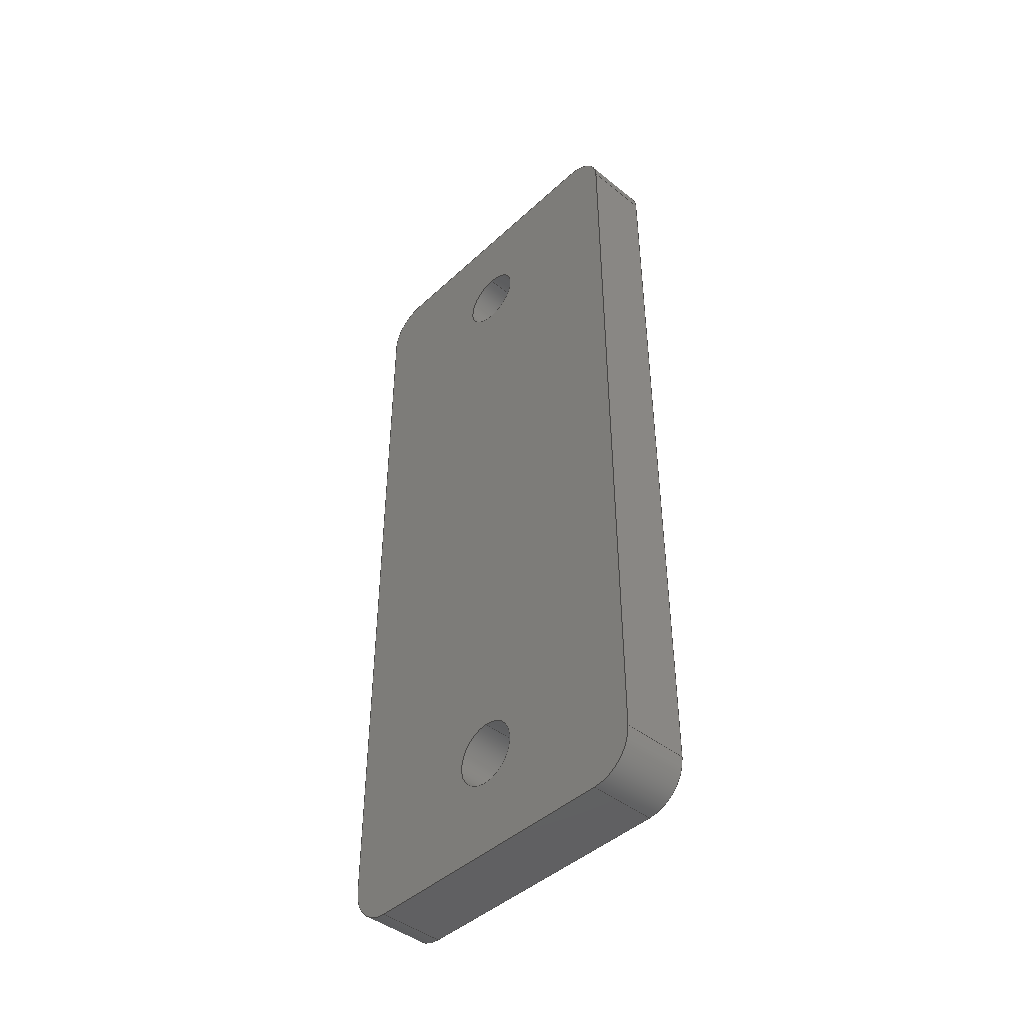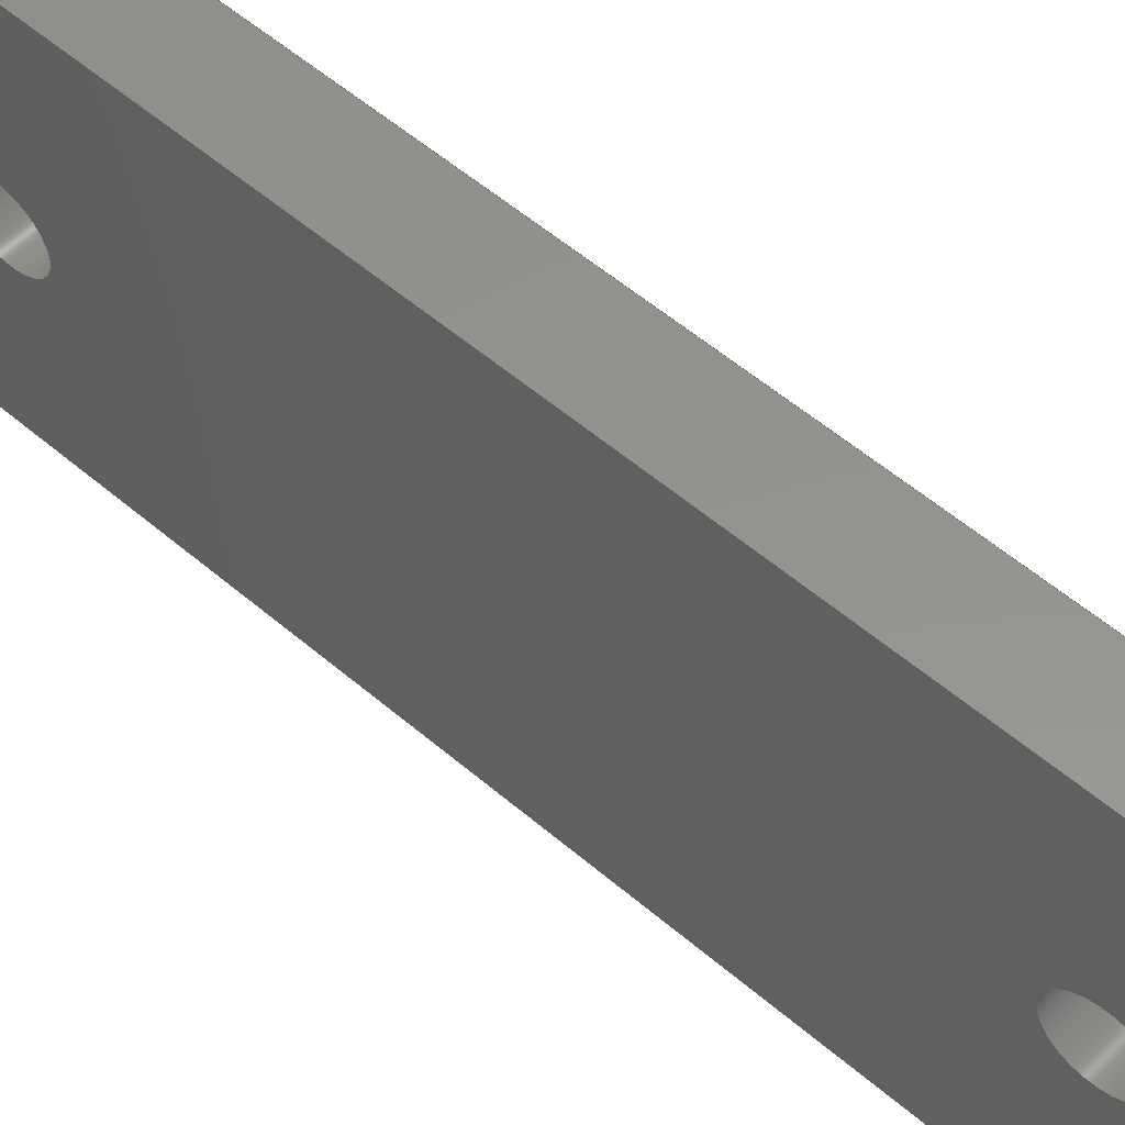
<metadata>
{"format":"step","ext":"step","renderer":"f3d","projection":"perspective","resolution":1024,"background":"white","views":[{"elev":-44.2,"azim":-43.0,"up":"+Z"},{"elev":56.3,"azim":-48.3,"up":"+Y"}]}
</metadata>
<code>
ISO-10303-21;
DATA;
#1=MECHANICAL_DESIGN_GEOMETRIC_PRESENTATION_REPRESENTATION('',(#4),#392);
#2=SHAPE_REPRESENTATION_RELATIONSHIP('SRR','None',#399,#3);
#3=ADVANCED_BREP_SHAPE_REPRESENTATION('',(#5),#391);
#4=STYLED_ITEM('',(#409),#5);
#5=MANIFOLD_SOLID_BREP('Body1',#220);
#6=FACE_BOUND('',#39,.T.);
#7=FACE_BOUND('',#40,.T.);
#8=FACE_BOUND('',#42,.T.);
#9=FACE_BOUND('',#43,.T.);
#10=PLANE('',#240);
#11=PLANE('',#244);
#12=PLANE('',#248);
#13=PLANE('',#252);
#14=PLANE('',#256);
#15=PLANE('',#257);
#16=FACE_OUTER_BOUND('',#28,.T.);
#17=FACE_OUTER_BOUND('',#29,.T.);
#18=FACE_OUTER_BOUND('',#30,.T.);
#19=FACE_OUTER_BOUND('',#31,.T.);
#20=FACE_OUTER_BOUND('',#32,.T.);
#21=FACE_OUTER_BOUND('',#33,.T.);
#22=FACE_OUTER_BOUND('',#34,.T.);
#23=FACE_OUTER_BOUND('',#35,.T.);
#24=FACE_OUTER_BOUND('',#36,.T.);
#25=FACE_OUTER_BOUND('',#37,.T.);
#26=FACE_OUTER_BOUND('',#38,.T.);
#27=FACE_OUTER_BOUND('',#41,.T.);
#28=EDGE_LOOP('',(#142,#143,#144,#145));
#29=EDGE_LOOP('',(#146,#147,#148,#149));
#30=EDGE_LOOP('',(#150,#151,#152,#153));
#31=EDGE_LOOP('',(#154,#155,#156,#157));
#32=EDGE_LOOP('',(#158,#159,#160,#161));
#33=EDGE_LOOP('',(#162,#163,#164,#165));
#34=EDGE_LOOP('',(#166,#167,#168,#169));
#35=EDGE_LOOP('',(#170,#171,#172,#173));
#36=EDGE_LOOP('',(#174,#175,#176,#177));
#37=EDGE_LOOP('',(#178,#179,#180,#181));
#38=EDGE_LOOP('',(#182,#183,#184,#185,#186,#187,#188,#189));
#39=EDGE_LOOP('',(#190));
#40=EDGE_LOOP('',(#191));
#41=EDGE_LOOP('',(#192,#193,#194,#195,#196,#197,#198,#199));
#42=EDGE_LOOP('',(#200));
#43=EDGE_LOOP('',(#201));
#44=LINE('',#331,#62);
#45=LINE('',#337,#63);
#46=LINE('',#342,#64);
#47=LINE('',#344,#65);
#48=LINE('',#346,#66);
#49=LINE('',#347,#67);
#50=LINE('',#353,#68);
#51=LINE('',#356,#69);
#52=LINE('',#358,#70);
#53=LINE('',#359,#71);
#54=LINE('',#365,#72);
#55=LINE('',#368,#73);
#56=LINE('',#370,#74);
#57=LINE('',#371,#75);
#58=LINE('',#377,#76);
#59=LINE('',#380,#77);
#60=LINE('',#382,#78);
#61=LINE('',#383,#79);
#62=VECTOR('',#264,0.4);
#63=VECTOR('',#271,0.4);
#64=VECTOR('',#276,1);
#65=VECTOR('',#277,1);
#66=VECTOR('',#278,1);
#67=VECTOR('',#279,1);
#68=VECTOR('',#286,1);
#69=VECTOR('',#289,1);
#70=VECTOR('',#290,1);
#71=VECTOR('',#291,1);
#72=VECTOR('',#298,1);
#73=VECTOR('',#301,1);
#74=VECTOR('',#302,1);
#75=VECTOR('',#303,1);
#76=VECTOR('',#310,1);
#77=VECTOR('',#313,1);
#78=VECTOR('',#314,1);
#79=VECTOR('',#315,1);
#80=CIRCLE('',#235,0.4);
#81=CIRCLE('',#236,0.4);
#82=CIRCLE('',#238,0.4);
#83=CIRCLE('',#239,0.4);
#84=CIRCLE('',#242,0.5);
#85=CIRCLE('',#243,0.5);
#86=CIRCLE('',#246,0.5);
#87=CIRCLE('',#247,0.5);
#88=CIRCLE('',#250,0.5);
#89=CIRCLE('',#251,0.5);
#90=CIRCLE('',#254,0.5);
#91=CIRCLE('',#255,0.5);
#92=VERTEX_POINT('',#328);
#93=VERTEX_POINT('',#330);
#94=VERTEX_POINT('',#334);
#95=VERTEX_POINT('',#336);
#96=VERTEX_POINT('',#340);
#97=VERTEX_POINT('',#341);
#98=VERTEX_POINT('',#343);
#99=VERTEX_POINT('',#345);
#100=VERTEX_POINT('',#349);
#101=VERTEX_POINT('',#351);
#102=VERTEX_POINT('',#355);
#103=VERTEX_POINT('',#357);
#104=VERTEX_POINT('',#361);
#105=VERTEX_POINT('',#363);
#106=VERTEX_POINT('',#367);
#107=VERTEX_POINT('',#369);
#108=VERTEX_POINT('',#373);
#109=VERTEX_POINT('',#375);
#110=VERTEX_POINT('',#379);
#111=VERTEX_POINT('',#381);
#112=EDGE_CURVE('',#92,#92,#80,.T.);
#113=EDGE_CURVE('',#92,#93,#44,.T.);
#114=EDGE_CURVE('',#93,#93,#81,.T.);
#115=EDGE_CURVE('',#94,#94,#82,.T.);
#116=EDGE_CURVE('',#94,#95,#45,.T.);
#117=EDGE_CURVE('',#95,#95,#83,.T.);
#118=EDGE_CURVE('',#96,#97,#46,.T.);
#119=EDGE_CURVE('',#96,#98,#47,.T.);
#120=EDGE_CURVE('',#99,#98,#48,.T.);
#121=EDGE_CURVE('',#97,#99,#49,.T.);
#122=EDGE_CURVE('',#97,#100,#84,.T.);
#123=EDGE_CURVE('',#101,#99,#85,.T.);
#124=EDGE_CURVE('',#100,#101,#50,.T.);
#125=EDGE_CURVE('',#100,#102,#51,.T.);
#126=EDGE_CURVE('',#103,#101,#52,.T.);
#127=EDGE_CURVE('',#102,#103,#53,.T.);
#128=EDGE_CURVE('',#102,#104,#86,.T.);
#129=EDGE_CURVE('',#105,#103,#87,.T.);
#130=EDGE_CURVE('',#104,#105,#54,.T.);
#131=EDGE_CURVE('',#104,#106,#55,.T.);
#132=EDGE_CURVE('',#107,#105,#56,.T.);
#133=EDGE_CURVE('',#106,#107,#57,.T.);
#134=EDGE_CURVE('',#106,#108,#88,.T.);
#135=EDGE_CURVE('',#109,#107,#89,.T.);
#136=EDGE_CURVE('',#108,#109,#58,.T.);
#137=EDGE_CURVE('',#108,#110,#59,.T.);
#138=EDGE_CURVE('',#111,#109,#60,.T.);
#139=EDGE_CURVE('',#110,#111,#61,.T.);
#140=EDGE_CURVE('',#110,#96,#90,.T.);
#141=EDGE_CURVE('',#98,#111,#91,.T.);
#142=ORIENTED_EDGE('',*,*,#112,.F.);
#143=ORIENTED_EDGE('',*,*,#113,.T.);
#144=ORIENTED_EDGE('',*,*,#114,.F.);
#145=ORIENTED_EDGE('',*,*,#113,.F.);
#146=ORIENTED_EDGE('',*,*,#115,.F.);
#147=ORIENTED_EDGE('',*,*,#116,.T.);
#148=ORIENTED_EDGE('',*,*,#117,.F.);
#149=ORIENTED_EDGE('',*,*,#116,.F.);
#150=ORIENTED_EDGE('',*,*,#118,.F.);
#151=ORIENTED_EDGE('',*,*,#119,.T.);
#152=ORIENTED_EDGE('',*,*,#120,.F.);
#153=ORIENTED_EDGE('',*,*,#121,.F.);
#154=ORIENTED_EDGE('',*,*,#122,.F.);
#155=ORIENTED_EDGE('',*,*,#121,.T.);
#156=ORIENTED_EDGE('',*,*,#123,.F.);
#157=ORIENTED_EDGE('',*,*,#124,.F.);
#158=ORIENTED_EDGE('',*,*,#125,.F.);
#159=ORIENTED_EDGE('',*,*,#124,.T.);
#160=ORIENTED_EDGE('',*,*,#126,.F.);
#161=ORIENTED_EDGE('',*,*,#127,.F.);
#162=ORIENTED_EDGE('',*,*,#128,.F.);
#163=ORIENTED_EDGE('',*,*,#127,.T.);
#164=ORIENTED_EDGE('',*,*,#129,.F.);
#165=ORIENTED_EDGE('',*,*,#130,.F.);
#166=ORIENTED_EDGE('',*,*,#131,.F.);
#167=ORIENTED_EDGE('',*,*,#130,.T.);
#168=ORIENTED_EDGE('',*,*,#132,.F.);
#169=ORIENTED_EDGE('',*,*,#133,.F.);
#170=ORIENTED_EDGE('',*,*,#134,.F.);
#171=ORIENTED_EDGE('',*,*,#133,.T.);
#172=ORIENTED_EDGE('',*,*,#135,.F.);
#173=ORIENTED_EDGE('',*,*,#136,.F.);
#174=ORIENTED_EDGE('',*,*,#137,.F.);
#175=ORIENTED_EDGE('',*,*,#136,.T.);
#176=ORIENTED_EDGE('',*,*,#138,.F.);
#177=ORIENTED_EDGE('',*,*,#139,.F.);
#178=ORIENTED_EDGE('',*,*,#140,.F.);
#179=ORIENTED_EDGE('',*,*,#139,.T.);
#180=ORIENTED_EDGE('',*,*,#141,.F.);
#181=ORIENTED_EDGE('',*,*,#119,.F.);
#182=ORIENTED_EDGE('',*,*,#140,.T.);
#183=ORIENTED_EDGE('',*,*,#118,.T.);
#184=ORIENTED_EDGE('',*,*,#122,.T.);
#185=ORIENTED_EDGE('',*,*,#125,.T.);
#186=ORIENTED_EDGE('',*,*,#128,.T.);
#187=ORIENTED_EDGE('',*,*,#131,.T.);
#188=ORIENTED_EDGE('',*,*,#134,.T.);
#189=ORIENTED_EDGE('',*,*,#137,.T.);
#190=ORIENTED_EDGE('',*,*,#117,.T.);
#191=ORIENTED_EDGE('',*,*,#114,.T.);
#192=ORIENTED_EDGE('',*,*,#141,.T.);
#193=ORIENTED_EDGE('',*,*,#138,.T.);
#194=ORIENTED_EDGE('',*,*,#135,.T.);
#195=ORIENTED_EDGE('',*,*,#132,.T.);
#196=ORIENTED_EDGE('',*,*,#129,.T.);
#197=ORIENTED_EDGE('',*,*,#126,.T.);
#198=ORIENTED_EDGE('',*,*,#123,.T.);
#199=ORIENTED_EDGE('',*,*,#120,.T.);
#200=ORIENTED_EDGE('',*,*,#115,.T.);
#201=ORIENTED_EDGE('',*,*,#112,.T.);
#202=CYLINDRICAL_SURFACE('',#234,0.4);
#203=CYLINDRICAL_SURFACE('',#237,0.4);
#204=CYLINDRICAL_SURFACE('',#241,0.5);
#205=CYLINDRICAL_SURFACE('',#245,0.5);
#206=CYLINDRICAL_SURFACE('',#249,0.5);
#207=CYLINDRICAL_SURFACE('',#253,0.5);
#208=ADVANCED_FACE('',(#16),#202,.F.);
#209=ADVANCED_FACE('',(#17),#203,.F.);
#210=ADVANCED_FACE('',(#18),#10,.T.);
#211=ADVANCED_FACE('',(#19),#204,.T.);
#212=ADVANCED_FACE('',(#20),#11,.T.);
#213=ADVANCED_FACE('',(#21),#205,.T.);
#214=ADVANCED_FACE('',(#22),#12,.T.);
#215=ADVANCED_FACE('',(#23),#206,.T.);
#216=ADVANCED_FACE('',(#24),#13,.T.);
#217=ADVANCED_FACE('',(#25),#207,.T.);
#218=ADVANCED_FACE('',(#26,#6,#7),#14,.T.);
#219=ADVANCED_FACE('',(#27,#8,#9),#15,.F.);
#220=CLOSED_SHELL('',(#208,#209,#210,#211,#212,#213,#214,#215,#216,#217,
#218,#219));
#221=DERIVED_UNIT_ELEMENT(#223,1);
#222=DERIVED_UNIT_ELEMENT(#394,3);
#223=(
MASS_UNIT()
NAMED_UNIT(*)
SI_UNIT(.KILO.,.GRAM.)
);
#224=DERIVED_UNIT((#221,#222));
#225=MEASURE_REPRESENTATION_ITEM('density measure',
POSITIVE_RATIO_MEASURE(7850),#224);
#226=PROPERTY_DEFINITION_REPRESENTATION(#231,#228);
#227=PROPERTY_DEFINITION_REPRESENTATION(#232,#229);
#228=REPRESENTATION('material name',(#230),#391);
#229=REPRESENTATION('density',(#225),#391);
#230=DESCRIPTIVE_REPRESENTATION_ITEM('Steel','Steel');
#231=PROPERTY_DEFINITION('material property','material name',#401);
#232=PROPERTY_DEFINITION('material property','density of part',#401);
#233=AXIS2_PLACEMENT_3D('placement',#326,#258,#259);
#234=AXIS2_PLACEMENT_3D('',#327,#260,#261);
#235=AXIS2_PLACEMENT_3D('',#329,#262,#263);
#236=AXIS2_PLACEMENT_3D('',#332,#265,#266);
#237=AXIS2_PLACEMENT_3D('',#333,#267,#268);
#238=AXIS2_PLACEMENT_3D('',#335,#269,#270);
#239=AXIS2_PLACEMENT_3D('',#338,#272,#273);
#240=AXIS2_PLACEMENT_3D('',#339,#274,#275);
#241=AXIS2_PLACEMENT_3D('',#348,#280,#281);
#242=AXIS2_PLACEMENT_3D('',#350,#282,#283);
#243=AXIS2_PLACEMENT_3D('',#352,#284,#285);
#244=AXIS2_PLACEMENT_3D('',#354,#287,#288);
#245=AXIS2_PLACEMENT_3D('',#360,#292,#293);
#246=AXIS2_PLACEMENT_3D('',#362,#294,#295);
#247=AXIS2_PLACEMENT_3D('',#364,#296,#297);
#248=AXIS2_PLACEMENT_3D('',#366,#299,#300);
#249=AXIS2_PLACEMENT_3D('',#372,#304,#305);
#250=AXIS2_PLACEMENT_3D('',#374,#306,#307);
#251=AXIS2_PLACEMENT_3D('',#376,#308,#309);
#252=AXIS2_PLACEMENT_3D('',#378,#311,#312);
#253=AXIS2_PLACEMENT_3D('',#384,#316,#317);
#254=AXIS2_PLACEMENT_3D('',#385,#318,#319);
#255=AXIS2_PLACEMENT_3D('',#386,#320,#321);
#256=AXIS2_PLACEMENT_3D('',#387,#322,#323);
#257=AXIS2_PLACEMENT_3D('',#388,#324,#325);
#258=DIRECTION('axis',(0,0,1));
#259=DIRECTION('refdir',(1,0,0));
#260=DIRECTION('center_axis',(-1,0,0));
#261=DIRECTION('ref_axis',(0,0,-1));
#262=DIRECTION('center_axis',(1,0,0));
#263=DIRECTION('ref_axis',(0,0,-1));
#264=DIRECTION('',(1,0,0));
#265=DIRECTION('center_axis',(-1,0,0));
#266=DIRECTION('ref_axis',(0,0,-1));
#267=DIRECTION('center_axis',(-1,0,0));
#268=DIRECTION('ref_axis',(0,0,-1));
#269=DIRECTION('center_axis',(1,0,0));
#270=DIRECTION('ref_axis',(0,0,-1));
#271=DIRECTION('',(1,0,0));
#272=DIRECTION('center_axis',(-1,0,0));
#273=DIRECTION('ref_axis',(0,0,-1));
#274=DIRECTION('center_axis',(0,0,-1));
#275=DIRECTION('ref_axis',(0,-1,0));
#276=DIRECTION('',(0,1,0));
#277=DIRECTION('',(-1,0,0));
#278=DIRECTION('',(0,-1,0));
#279=DIRECTION('',(-1,0,0));
#280=DIRECTION('center_axis',(-1,0,0));
#281=DIRECTION('ref_axis',(0,-8.882e-15,-1));
#282=DIRECTION('center_axis',(1,0,0));
#283=DIRECTION('ref_axis',(0,-8.882e-15,-1));
#284=DIRECTION('center_axis',(-1,0,0));
#285=DIRECTION('ref_axis',(0,-8.882e-15,-1));
#286=DIRECTION('',(-1,0,0));
#287=DIRECTION('center_axis',(0,1,0));
#288=DIRECTION('ref_axis',(0,0,-1));
#289=DIRECTION('',(0,0,1));
#290=DIRECTION('',(0,0,-1));
#291=DIRECTION('',(-1,0,0));
#292=DIRECTION('center_axis',(-1,0,0));
#293=DIRECTION('ref_axis',(0,1,-1.421e-14));
#294=DIRECTION('center_axis',(1,0,0));
#295=DIRECTION('ref_axis',(0,1,-1.421e-14));
#296=DIRECTION('center_axis',(-1,0,0));
#297=DIRECTION('ref_axis',(0,1,-1.421e-14));
#298=DIRECTION('',(-1,0,0));
#299=DIRECTION('center_axis',(0,0,1));
#300=DIRECTION('ref_axis',(0,1,0));
#301=DIRECTION('',(0,-1,0));
#302=DIRECTION('',(0,1,0));
#303=DIRECTION('',(-1,0,0));
#304=DIRECTION('center_axis',(-1,0,0));
#305=DIRECTION('ref_axis',(0,1.021e-14,1));
#306=DIRECTION('center_axis',(1,0,0));
#307=DIRECTION('ref_axis',(0,1.021e-14,1));
#308=DIRECTION('center_axis',(-1,0,0));
#309=DIRECTION('ref_axis',(0,1.021e-14,1));
#310=DIRECTION('',(-1,0,0));
#311=DIRECTION('center_axis',(0,-1,1.966e-16));
#312=DIRECTION('ref_axis',(0,1.966e-16,1));
#313=DIRECTION('',(0,-1.966e-16,-1));
#314=DIRECTION('',(0,1.966e-16,1));
#315=DIRECTION('',(-1,0,0));
#316=DIRECTION('center_axis',(-1,0,0));
#317=DIRECTION('ref_axis',(0,-1,1.421e-14));
#318=DIRECTION('center_axis',(1,0,0));
#319=DIRECTION('ref_axis',(0,-1,1.421e-14));
#320=DIRECTION('center_axis',(-1,0,0));
#321=DIRECTION('ref_axis',(0,-1,1.421e-14));
#322=DIRECTION('center_axis',(1,0,0));
#323=DIRECTION('ref_axis',(0,0,-1));
#324=DIRECTION('center_axis',(1,0,0));
#325=DIRECTION('ref_axis',(0,0,-1));
#326=CARTESIAN_POINT('',(0,0,0));
#327=CARTESIAN_POINT('Origin',(0,2.5,46.5));
#328=CARTESIAN_POINT('',(-0.8,2.5,46.9));
#329=CARTESIAN_POINT('Origin',(-0.8,2.5,46.5));
#330=CARTESIAN_POINT('',(0,2.5,46.9));
#331=CARTESIAN_POINT('',(0,2.5,46.9));
#332=CARTESIAN_POINT('Origin',(0,2.5,46.5));
#333=CARTESIAN_POINT('Origin',(0,2.5,38.5));
#334=CARTESIAN_POINT('',(-0.8,2.5,38.9));
#335=CARTESIAN_POINT('Origin',(-0.8,2.5,38.5));
#336=CARTESIAN_POINT('',(0,2.5,38.9));
#337=CARTESIAN_POINT('',(0,2.5,38.9));
#338=CARTESIAN_POINT('Origin',(0,2.5,38.5));
#339=CARTESIAN_POINT('Origin',(0,4.15,37.2));
#340=CARTESIAN_POINT('',(0,0.85,37.2));
#341=CARTESIAN_POINT('',(0,4.15,37.2));
#342=CARTESIAN_POINT('',(0,0.85,37.2));
#343=CARTESIAN_POINT('',(-0.8,0.85,37.2));
#344=CARTESIAN_POINT('',(0,0.85,37.2));
#345=CARTESIAN_POINT('',(-0.8,4.15,37.2));
#346=CARTESIAN_POINT('',(-0.8,0.85,37.2));
#347=CARTESIAN_POINT('',(0,4.15,37.2));
#348=CARTESIAN_POINT('Origin',(0,4.15,37.7));
#349=CARTESIAN_POINT('',(0,4.65,37.7));
#350=CARTESIAN_POINT('Origin',(0,4.15,37.7));
#351=CARTESIAN_POINT('',(-0.8,4.65,37.7));
#352=CARTESIAN_POINT('Origin',(-0.8,4.15,37.7));
#353=CARTESIAN_POINT('',(0,4.65,37.7));
#354=CARTESIAN_POINT('Origin',(0,4.65,47.3));
#355=CARTESIAN_POINT('',(0,4.65,47.3));
#356=CARTESIAN_POINT('',(0,4.65,37.7));
#357=CARTESIAN_POINT('',(-0.8,4.65,47.3));
#358=CARTESIAN_POINT('',(-0.8,4.65,37.7));
#359=CARTESIAN_POINT('',(0,4.65,47.3));
#360=CARTESIAN_POINT('Origin',(0,4.15,47.3));
#361=CARTESIAN_POINT('',(0,4.15,47.8));
#362=CARTESIAN_POINT('Origin',(0,4.15,47.3));
#363=CARTESIAN_POINT('',(-0.8,4.15,47.8));
#364=CARTESIAN_POINT('Origin',(-0.8,4.15,47.3));
#365=CARTESIAN_POINT('',(0,4.15,47.8));
#366=CARTESIAN_POINT('Origin',(0,0.85,47.8));
#367=CARTESIAN_POINT('',(0,0.85,47.8));
#368=CARTESIAN_POINT('',(0,4.15,47.8));
#369=CARTESIAN_POINT('',(-0.8,0.85,47.8));
#370=CARTESIAN_POINT('',(-0.8,4.15,47.8));
#371=CARTESIAN_POINT('',(0,0.85,47.8));
#372=CARTESIAN_POINT('Origin',(0,0.85,47.3));
#373=CARTESIAN_POINT('',(0,0.35,47.3));
#374=CARTESIAN_POINT('Origin',(0,0.85,47.3));
#375=CARTESIAN_POINT('',(-0.8,0.35,47.3));
#376=CARTESIAN_POINT('Origin',(-0.8,0.85,47.3));
#377=CARTESIAN_POINT('',(0,0.35,47.3));
#378=CARTESIAN_POINT('Origin',(0,0.35,37.7));
#379=CARTESIAN_POINT('',(0,0.35,37.7));
#380=CARTESIAN_POINT('',(0,0.35,47.3));
#381=CARTESIAN_POINT('',(-0.8,0.35,37.7));
#382=CARTESIAN_POINT('',(-0.8,0.35,47.3));
#383=CARTESIAN_POINT('',(0,0.35,37.7));
#384=CARTESIAN_POINT('Origin',(0,0.85,37.7));
#385=CARTESIAN_POINT('Origin',(0,0.85,37.7));
#386=CARTESIAN_POINT('Origin',(-0.8,0.85,37.7));
#387=CARTESIAN_POINT('Origin',(0,2.5,42.5));
#388=CARTESIAN_POINT('Origin',(-0.8,2.5,42.5));
#389=UNCERTAINTY_MEASURE_WITH_UNIT(LENGTH_MEASURE(0.001),#393,
'DISTANCE_ACCURACY_VALUE',
'Maximum model space distance between geometric entities at asserted c
onnectivities');
#390=UNCERTAINTY_MEASURE_WITH_UNIT(LENGTH_MEASURE(0.001),#393,
'DISTANCE_ACCURACY_VALUE',
'Maximum model space distance between geometric entities at asserted c
onnectivities');
#391=(
GEOMETRIC_REPRESENTATION_CONTEXT(3)
GLOBAL_UNCERTAINTY_ASSIGNED_CONTEXT((#389))
GLOBAL_UNIT_ASSIGNED_CONTEXT((#393,#395,#396))
REPRESENTATION_CONTEXT('','3D')
);
#392=(
GEOMETRIC_REPRESENTATION_CONTEXT(3)
GLOBAL_UNCERTAINTY_ASSIGNED_CONTEXT((#390))
GLOBAL_UNIT_ASSIGNED_CONTEXT((#393,#395,#396))
REPRESENTATION_CONTEXT('','3D')
);
#393=(
LENGTH_UNIT()
NAMED_UNIT(*)
SI_UNIT(.CENTI.,.METRE.)
);
#394=(
LENGTH_UNIT()
NAMED_UNIT(*)
SI_UNIT($,.METRE.)
);
#395=(
NAMED_UNIT(*)
PLANE_ANGLE_UNIT()
SI_UNIT($,.RADIAN.)
);
#396=(
NAMED_UNIT(*)
SI_UNIT($,.STERADIAN.)
SOLID_ANGLE_UNIT()
);
#397=SHAPE_DEFINITION_REPRESENTATION(#398,#399);
#398=PRODUCT_DEFINITION_SHAPE('',$,#401);
#399=SHAPE_REPRESENTATION('',(#233),#391);
#400=PRODUCT_DEFINITION_CONTEXT('part definition',#405,'design');
#401=PRODUCT_DEFINITION('filter','filter',#402,#400);
#402=PRODUCT_DEFINITION_FORMATION('',$,#407);
#403=PRODUCT_RELATED_PRODUCT_CATEGORY('filter','filter',(#407));
#404=APPLICATION_PROTOCOL_DEFINITION('international standard',
'automotive_design',2009,#405);
#405=APPLICATION_CONTEXT(
'Core Data for Automotive Mechanical Design Process');
#406=PRODUCT_CONTEXT('part definition',#405,'mechanical');
#407=PRODUCT('filter','filter',$,(#406));
#408=PRESENTATION_STYLE_ASSIGNMENT((#410));
#409=PRESENTATION_STYLE_ASSIGNMENT((#411));
#410=SURFACE_STYLE_USAGE(.BOTH.,#412);
#411=SURFACE_STYLE_USAGE(.BOTH.,#413);
#412=SURFACE_SIDE_STYLE('',(#414));
#413=SURFACE_SIDE_STYLE('',(#415));
#414=SURFACE_STYLE_FILL_AREA(#416);
#415=SURFACE_STYLE_FILL_AREA(#417);
#416=FILL_AREA_STYLE('Steel - Satin',(#418));
#417=FILL_AREA_STYLE('Rubber - Soft',(#419));
#418=FILL_AREA_STYLE_COLOUR('Steel - Satin',#420);
#419=FILL_AREA_STYLE_COLOUR('Rubber - Soft',#421);
#420=COLOUR_RGB('Steel - Satin',0.6275,0.6275,0.6275);
#421=COLOUR_RGB('Rubber - Soft',0.1529,0.1529,0.1529);
ENDSEC;
END-ISO-10303-21;

</code>
